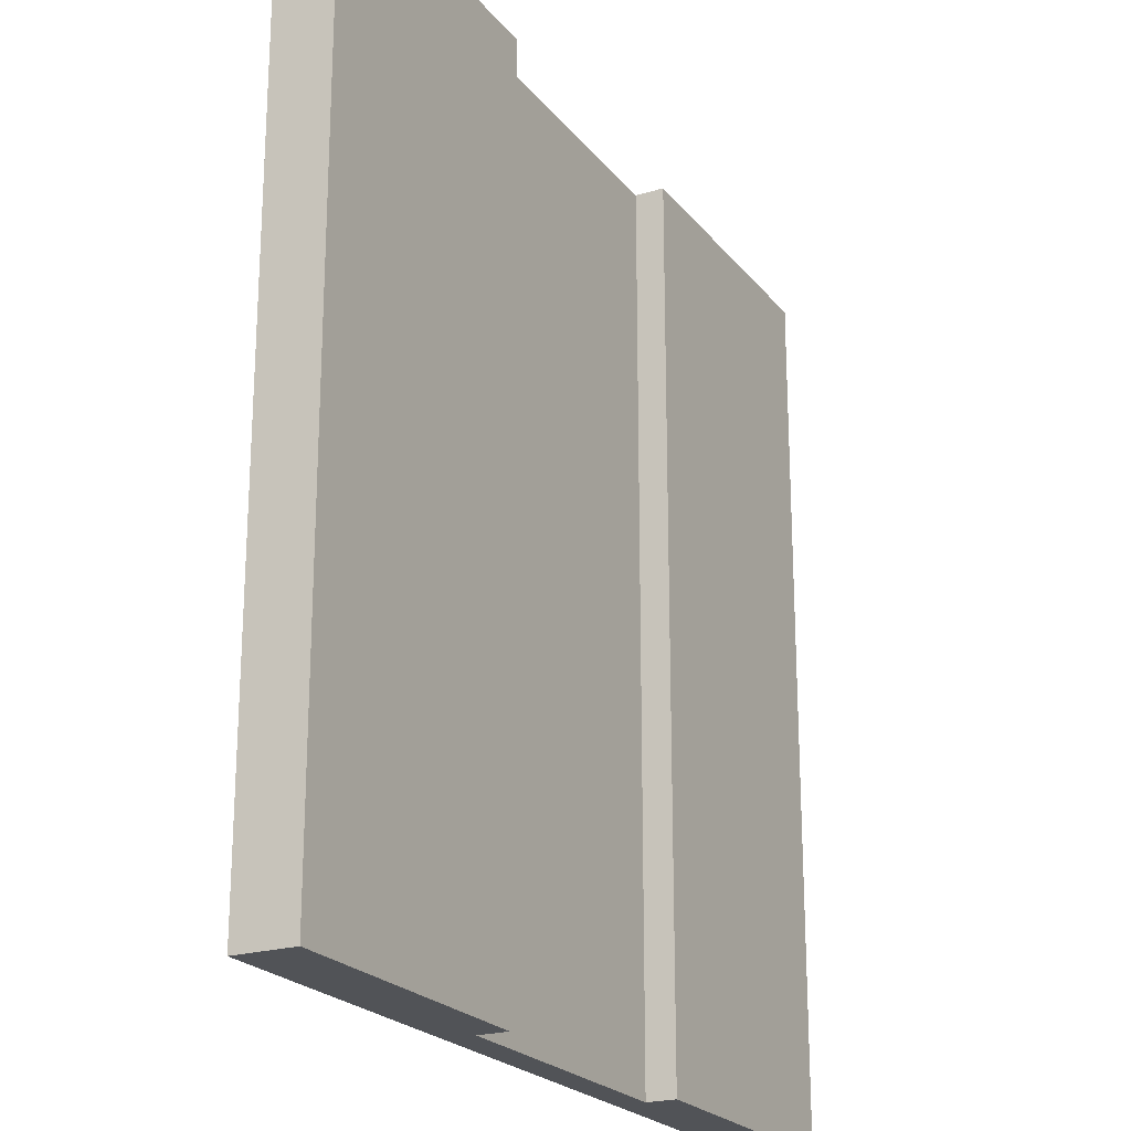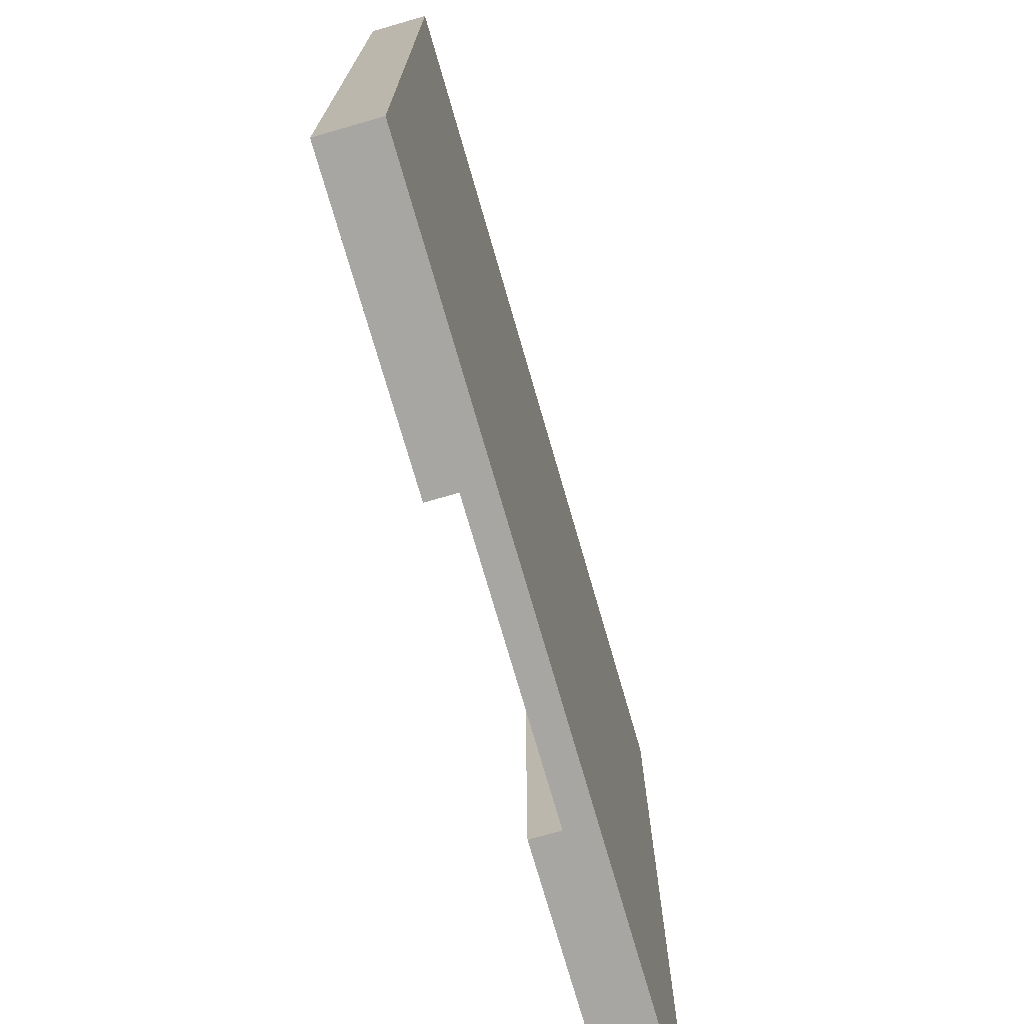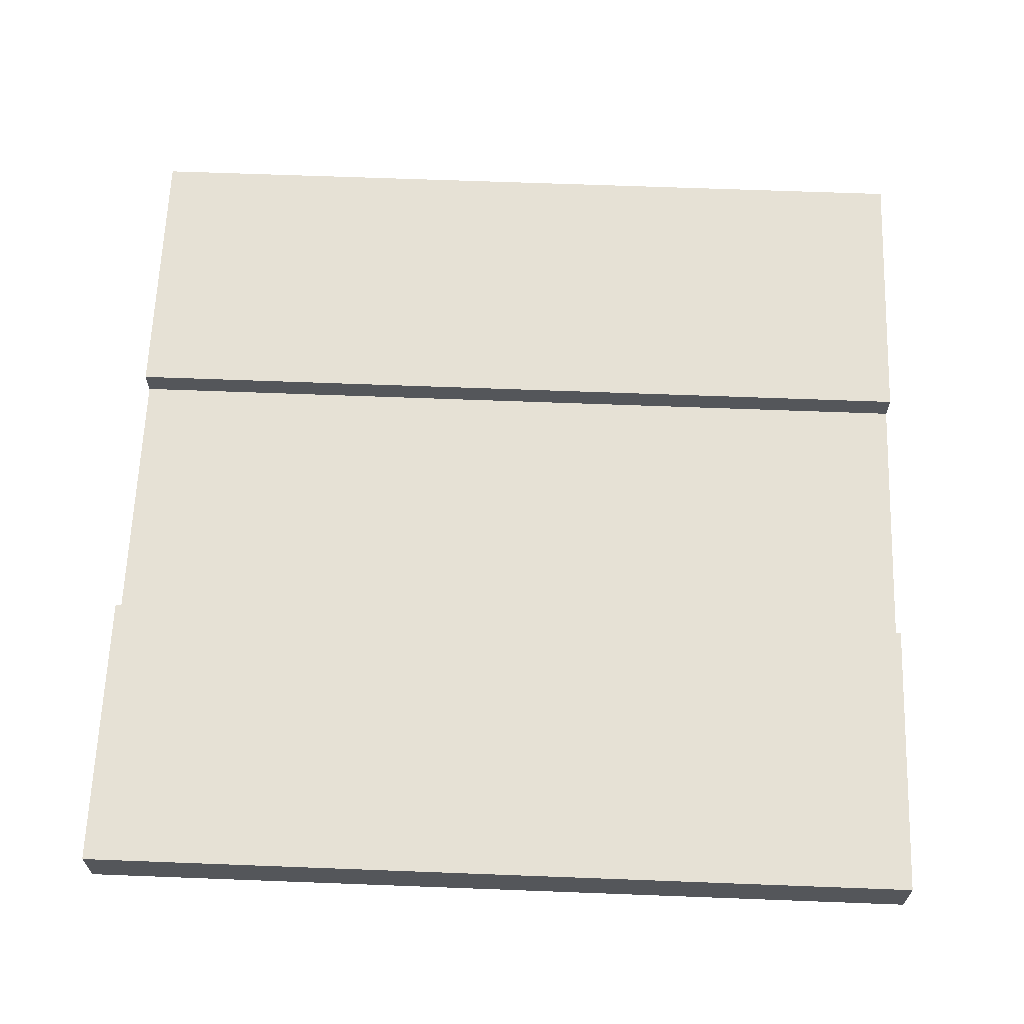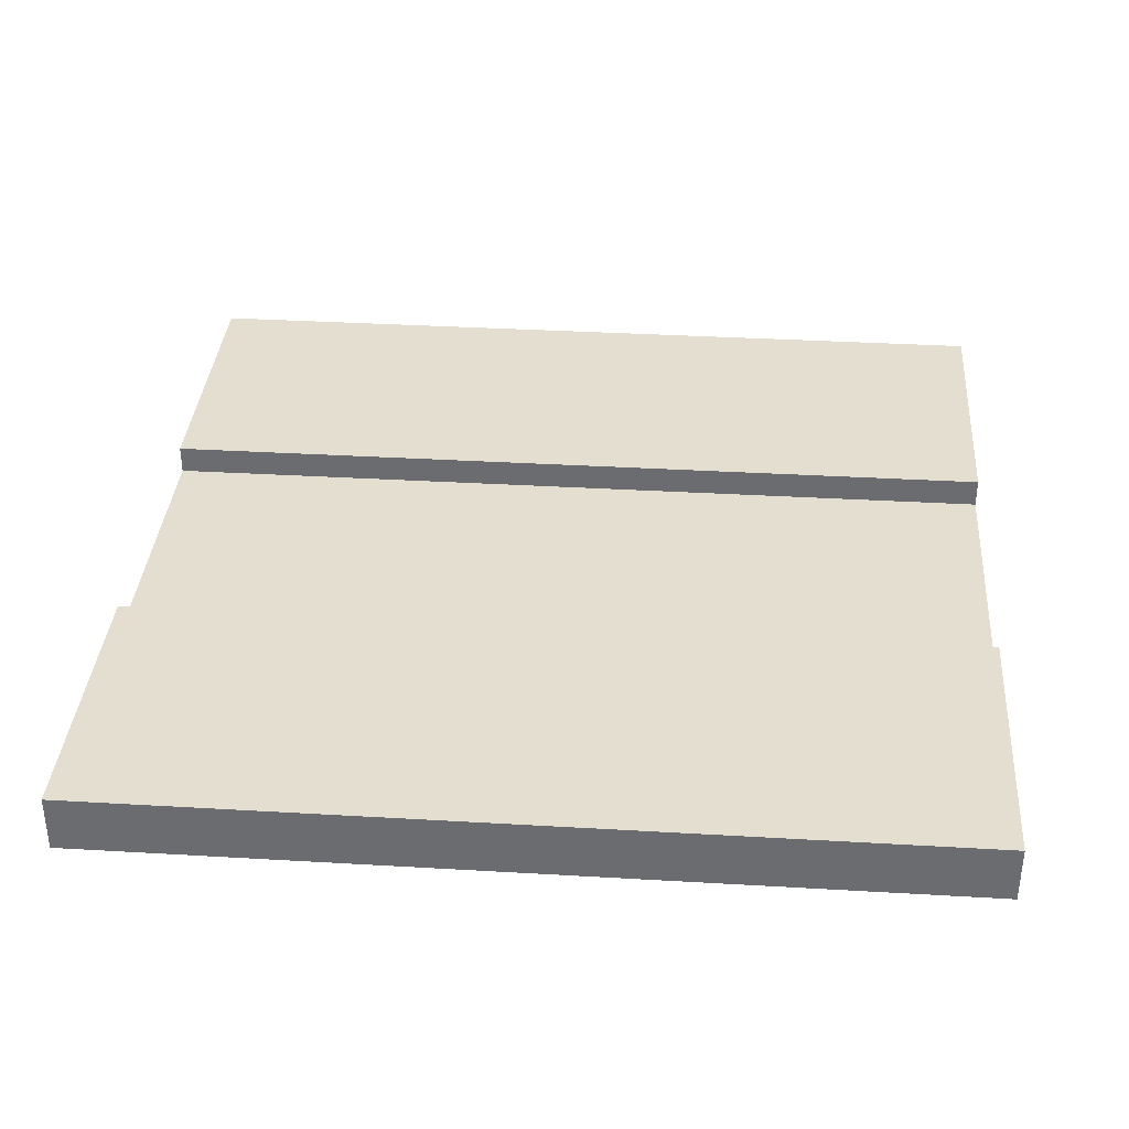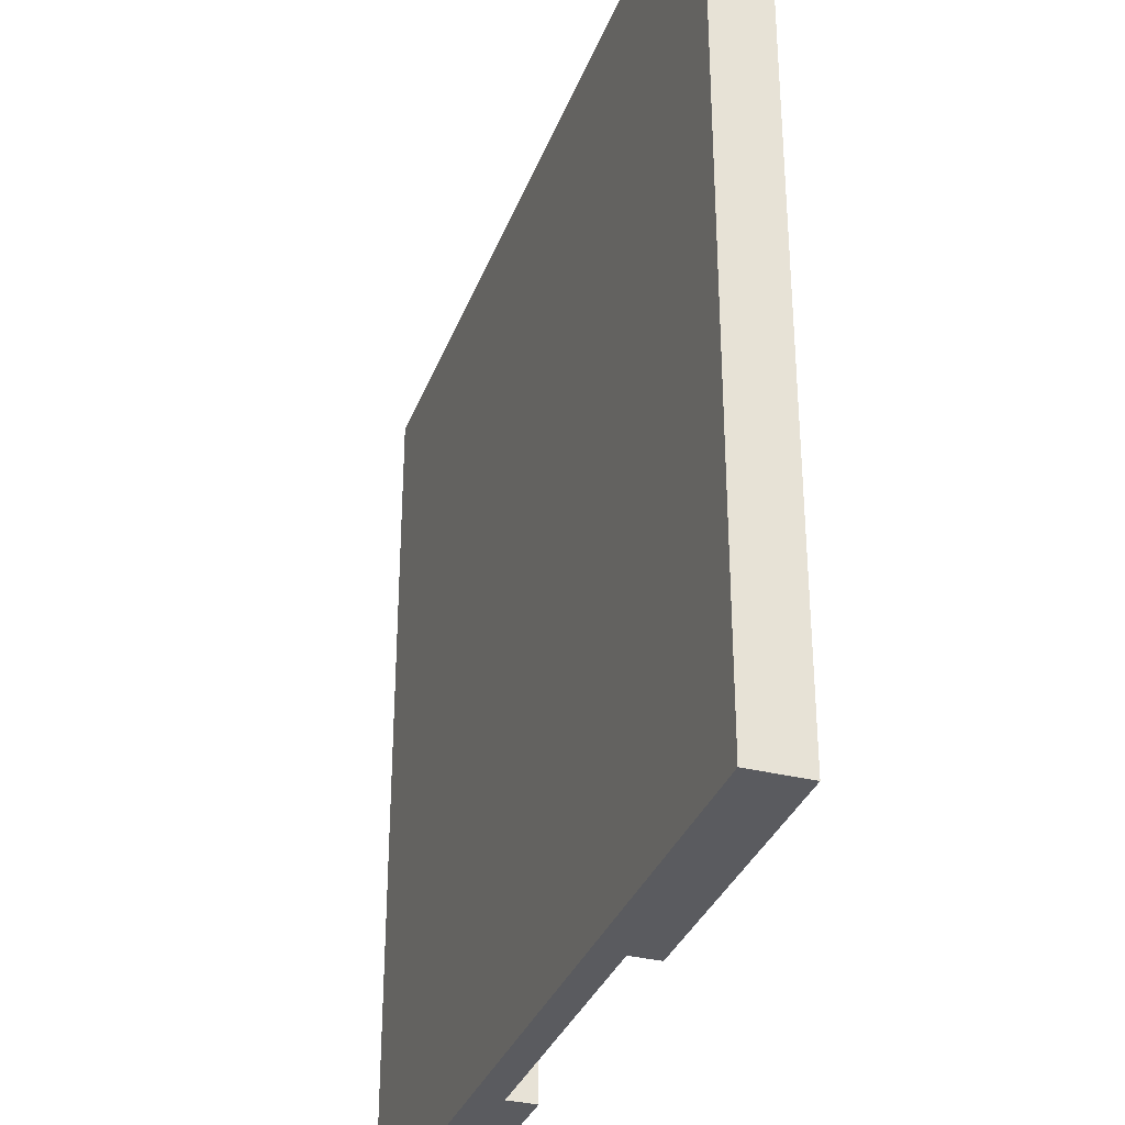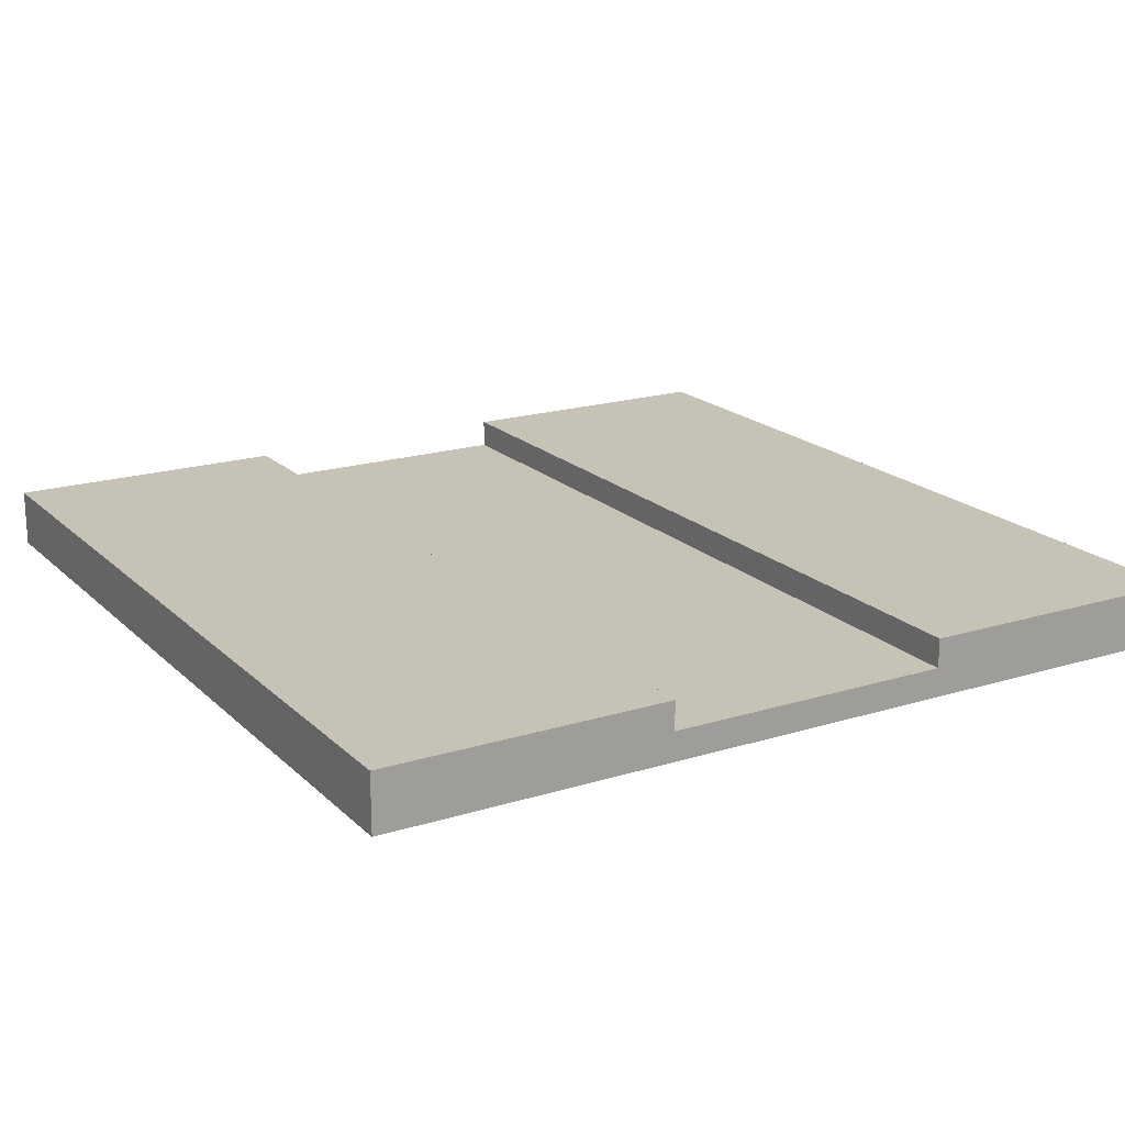
<metadata>
{"format":"obj","ext":"obj","renderer":"f3d","projection":"perspective","resolution":1024,"background":"white","views":[{"elev":-22.1,"azim":117.7,"up":"+Z"},{"elev":-74.1,"azim":-73.9,"up":"+Z"},{"elev":64.4,"azim":92.2,"up":"+Y"},{"elev":35.7,"azim":94.4,"up":"+Y"},{"elev":-33.3,"azim":71.1,"up":"+Z"},{"elev":18.9,"azim":-30.6,"up":"+Y"}]}
</metadata>
<code>
o
v -4.5 -0.1 4.5
v -4.5 -0.1 -4.5
v -4.5 0.2 4.5
v -4.5 0.2 -4.5
v -4.5 0.5 4.5
v -4.5 0.5 -4.5
v 1.5 0.2 4.5
v 1.5 0.2 -4.5
v 1.5 0.5 4.5
v 1.5 0.5 -4.5
v -1.5 0.2 4.5
v -1.5 0.2 -4.5
v -1.5 0.5 4.5
v -1.5 0.5 -4.5
v 4.5 -0.1 4.5
v 4.5 -0.1 -4.5
v 4.5 0.2 4.5
v 4.5 0.2 -4.5
v 4.5 0.5 4.5
v 4.5 0.5 -4.5
v -4.5 -0.1 4.5
v -4.5 0.2 4.5
v -4.5 0.5 4.5
v -1.5 0.2 4.5
v -1.5 0.5 4.5
v 1.5 0.2 4.5
v 1.5 0.5 4.5
v 4.5 -0.1 4.5
v 4.5 0.2 4.5
v 4.5 0.5 4.5
v -4.5 -0.1 -4.5
v -4.5 0.2 -4.5
v -4.5 0.5 -4.5
v -1.5 0.2 -4.5
v -1.5 0.5 -4.5
v 1.5 0.2 -4.5
v 1.5 0.5 -4.5
v 4.5 -0.1 -4.5
v 4.5 0.2 -4.5
v 4.5 0.5 -4.5
v -4.5 -0.1 4.5
v 4.5 -0.1 4.5
v -4.5 -0.1 -4.5
v 4.5 -0.1 -4.5
v -1.5 0.2 4.5
v 1.5 0.2 4.5
v -1.5 0.2 -4.5
v 1.5 0.2 -4.5
v -4.5 0.5 4.5
v -1.5 0.5 4.5
v 1.5 0.5 4.5
v 4.5 0.5 4.5
v -4.5 0.5 -4.5
v -1.5 0.5 -4.5
v 1.5 0.5 -4.5
v 4.5 0.5 -4.5
f 3 2 1
f 4 2 3
f 5 4 3
f 6 4 5
f 9 8 7
f 10 8 9
f 11 12 13
f 13 12 14
f 15 16 17
f 17 16 18
f 17 18 19
f 19 18 20
f 24 22 21
f 24 23 22
f 25 23 24
f 26 24 21
f 28 26 21
f 29 27 26
f 29 26 28
f 30 27 29
f 31 32 34
f 32 33 34
f 34 33 35
f 31 34 36
f 31 36 38
f 36 37 39
f 38 36 39
f 39 37 40
f 43 42 41
f 44 42 43
f 45 46 47
f 47 46 48
f 49 50 53
f 53 50 54
f 51 52 55
f 55 52 56

</code>
